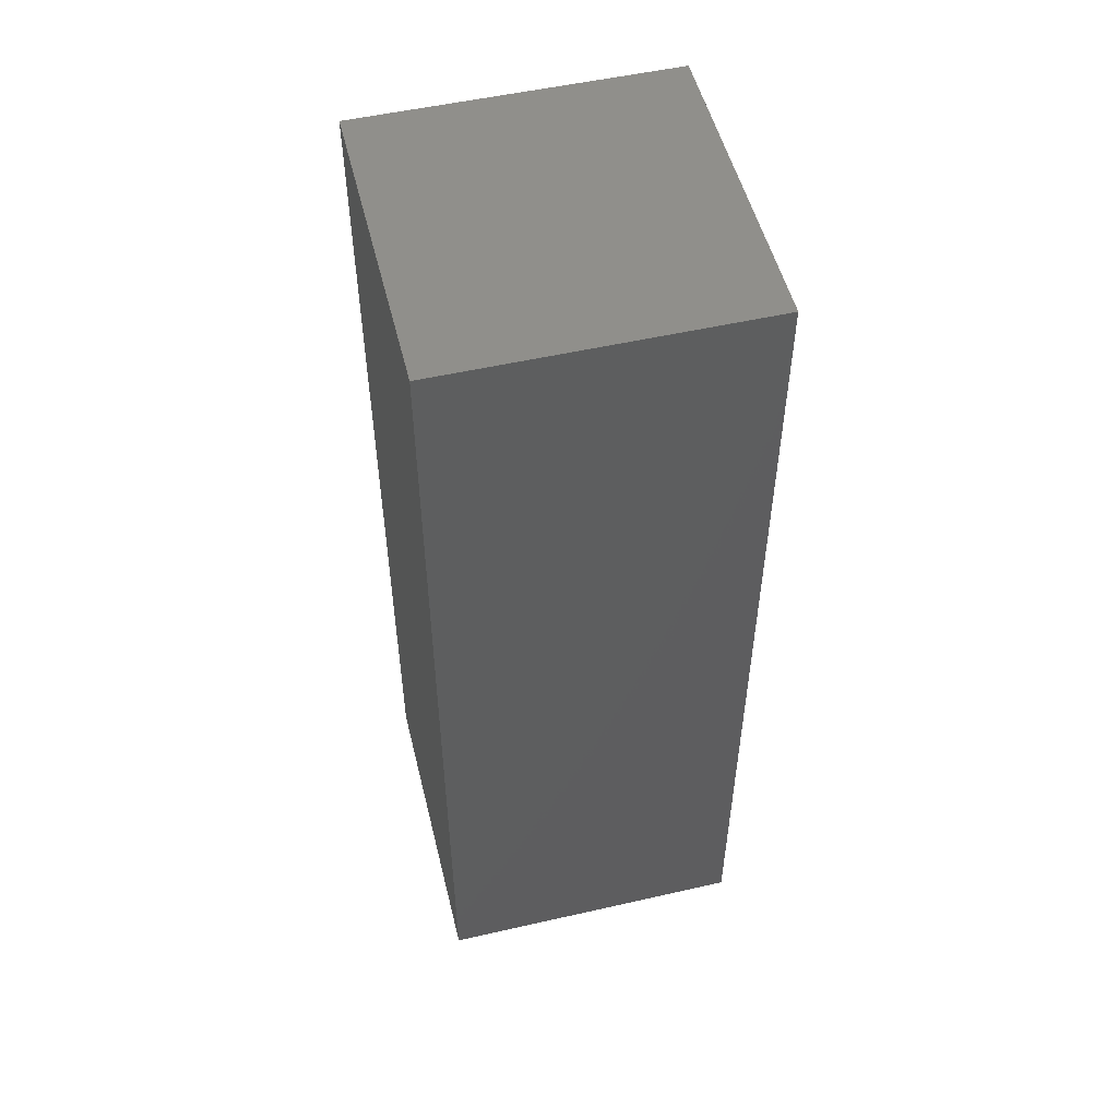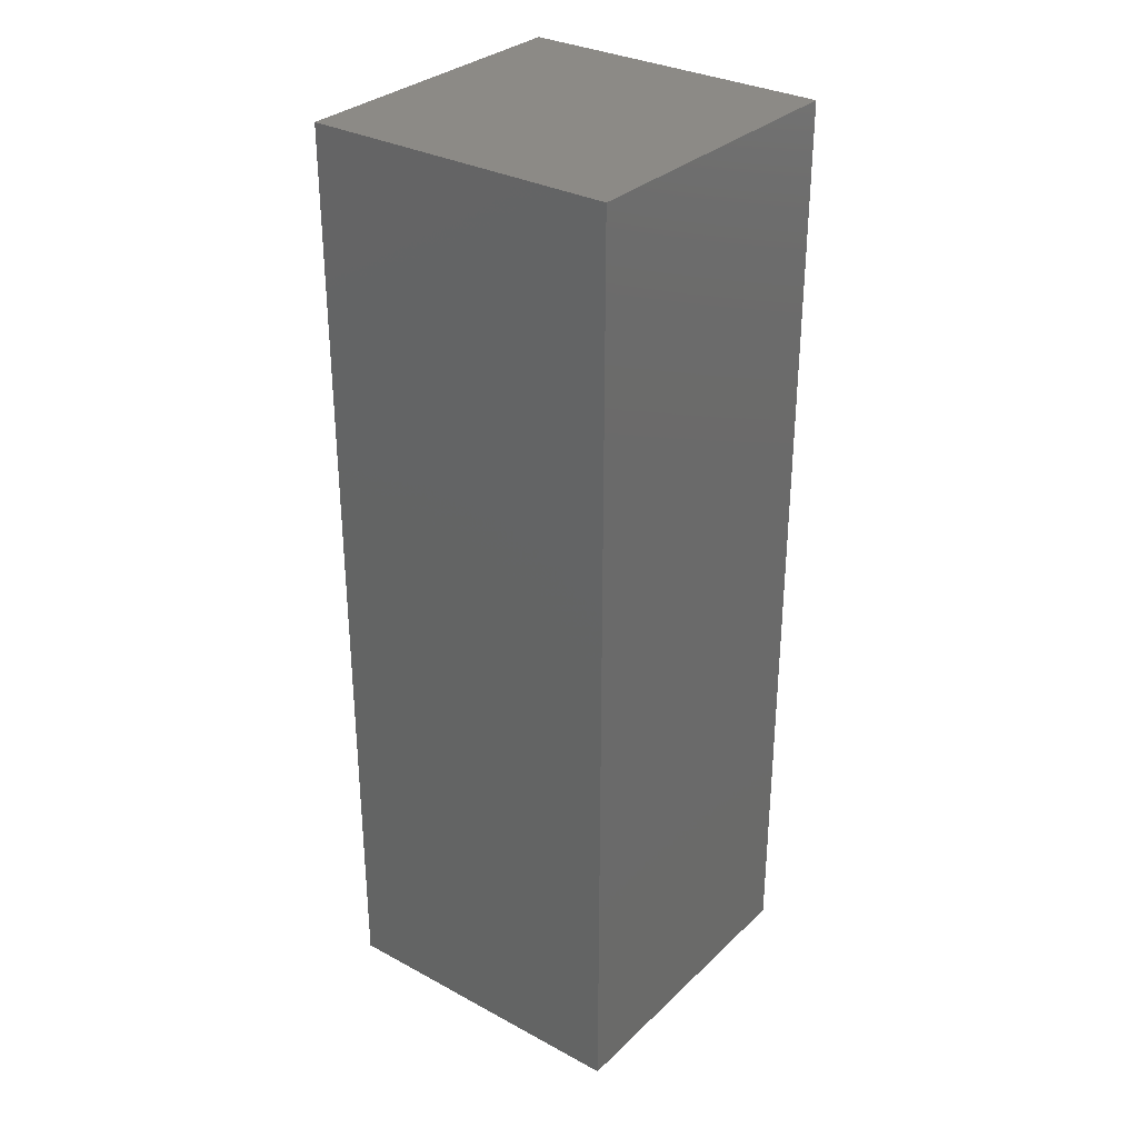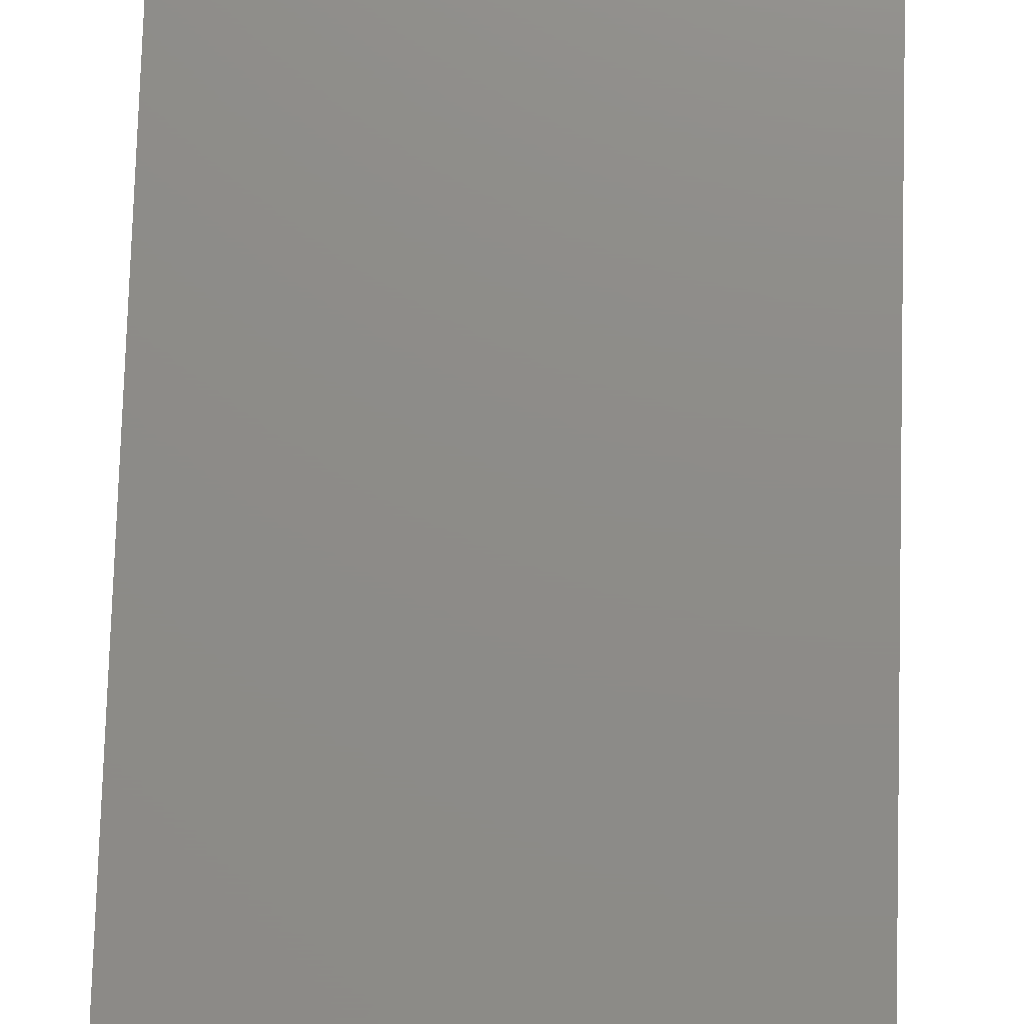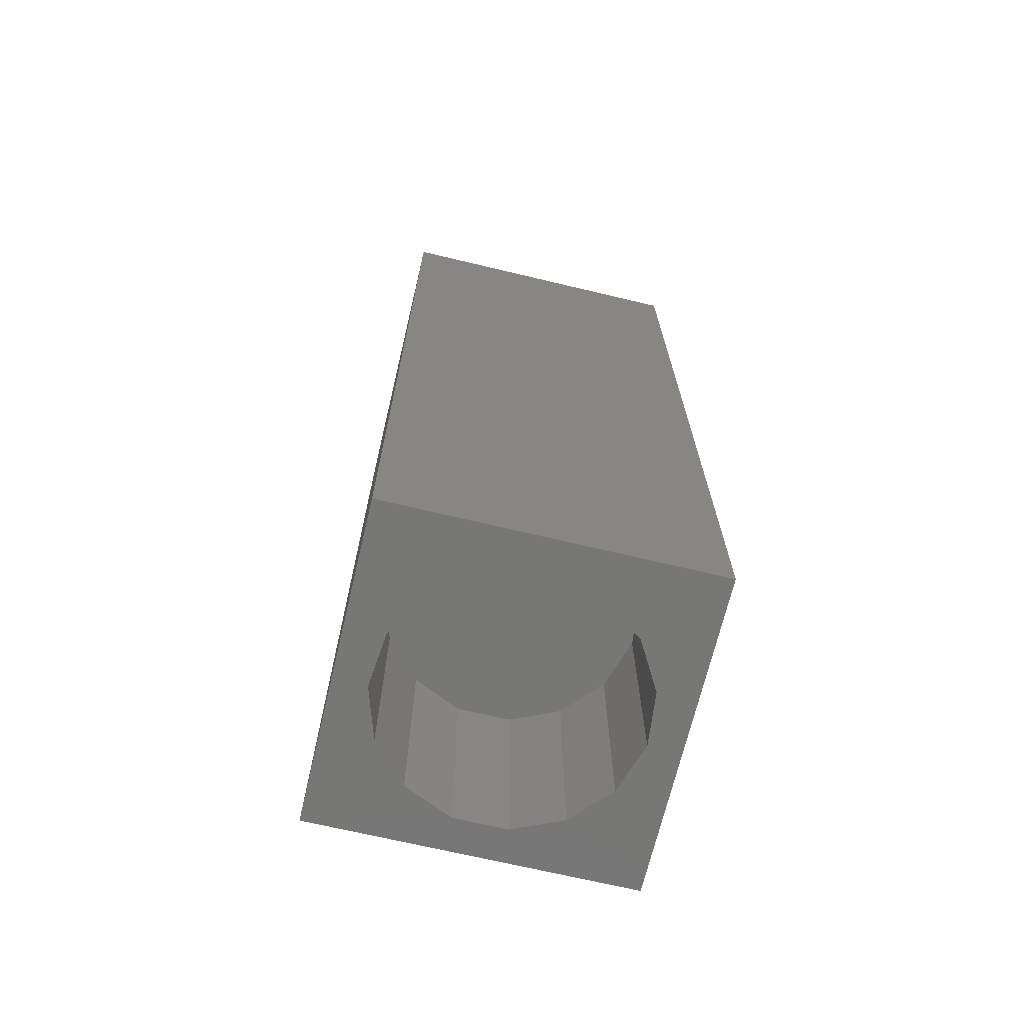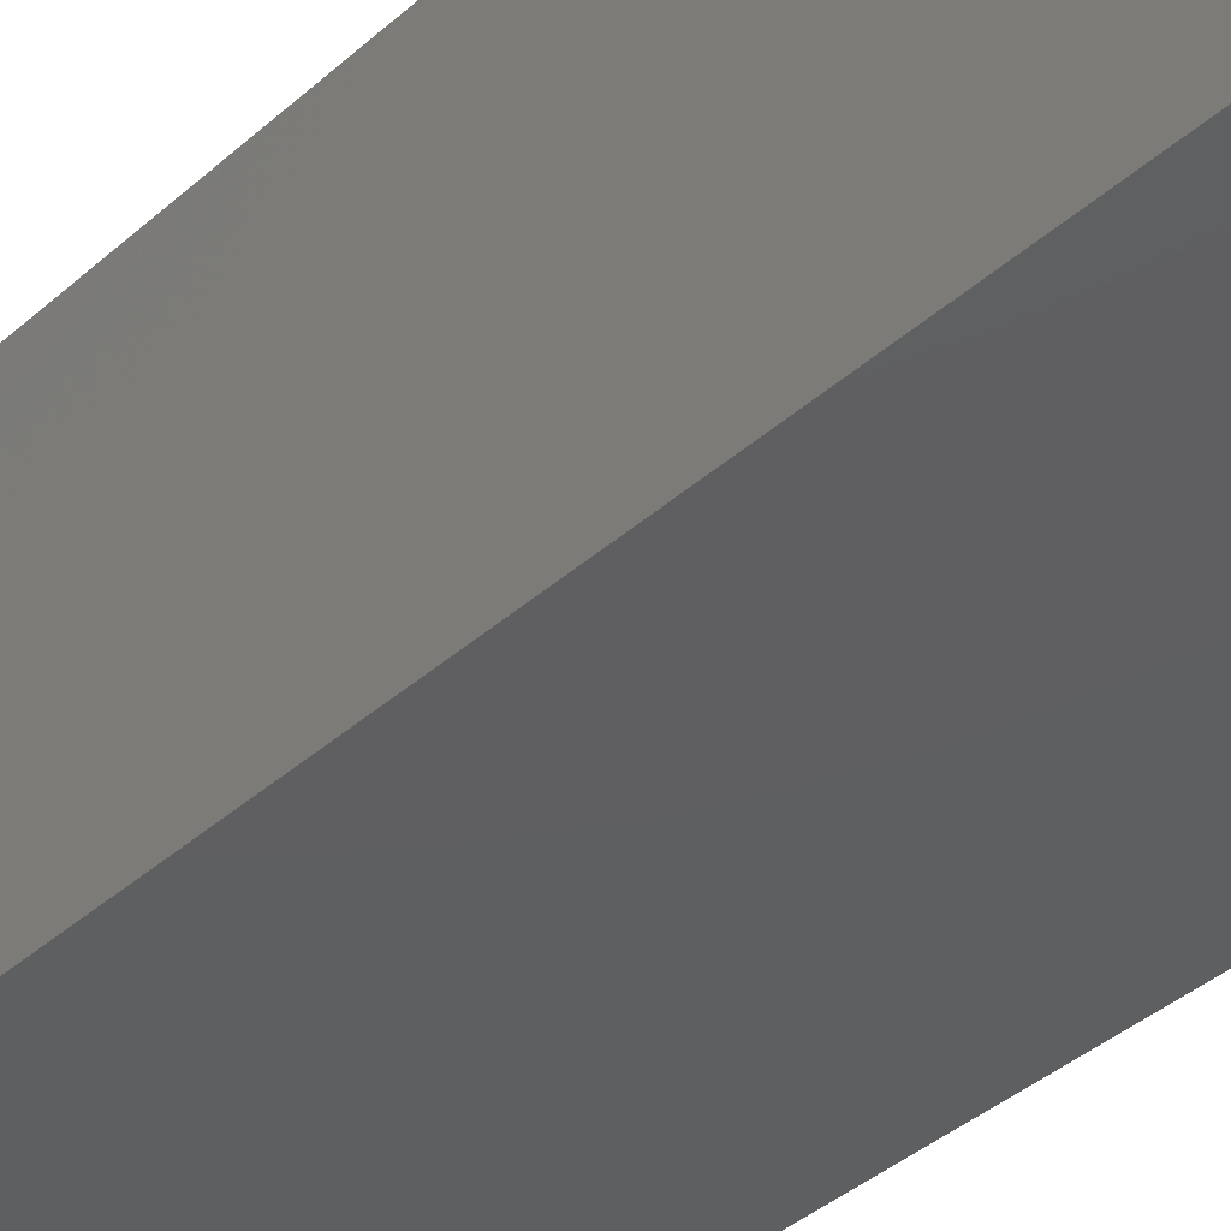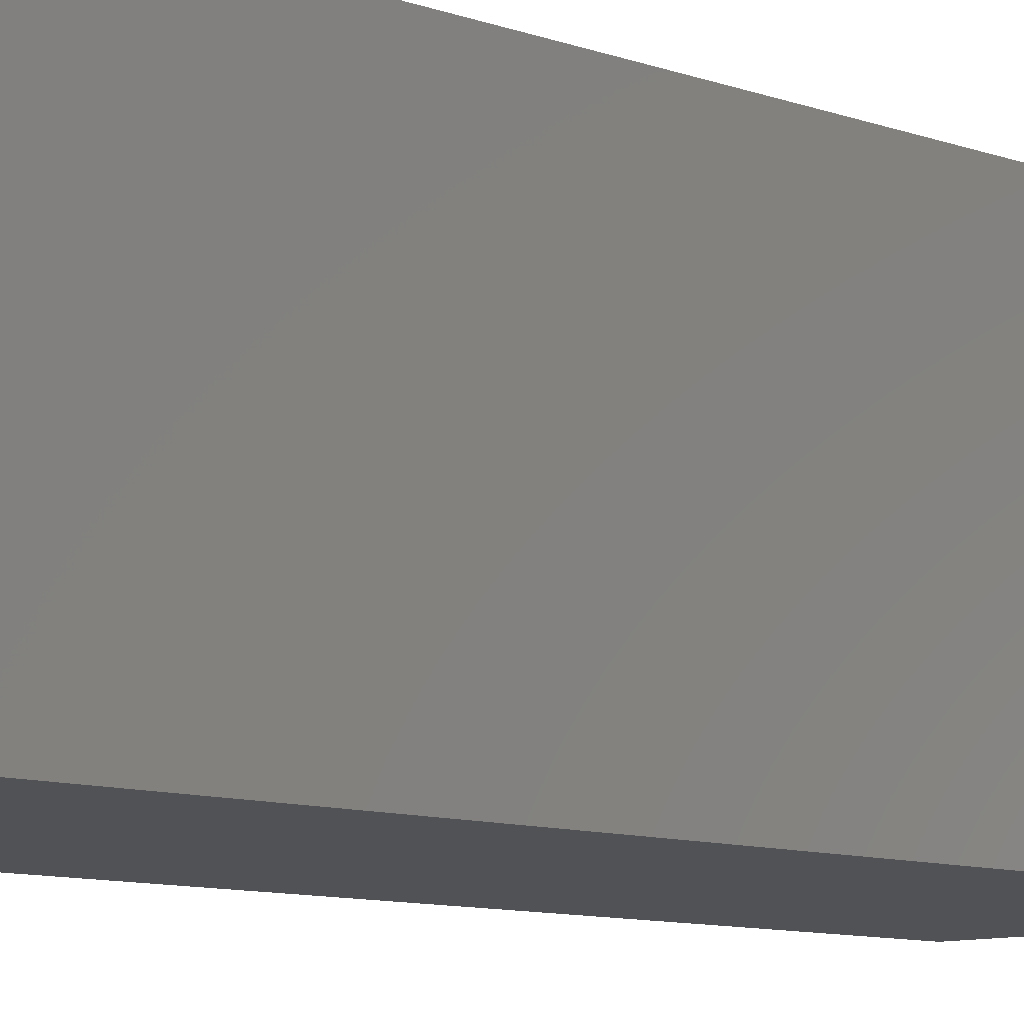
<metadata>
{"format":"stl","ext":"stl","renderer":"f3d","projection":"perspective","resolution":1024,"background":"white","views":[{"elev":52.4,"azim":76.2,"up":"+Z"},{"elev":31.4,"azim":-52.6,"up":"+Z"},{"elev":75.0,"azim":-178.3,"up":"+Y"},{"elev":-69.4,"azim":76.6,"up":"+Z"},{"elev":-38.4,"azim":138.3,"up":"+Y"},{"elev":-9.2,"azim":45.3,"up":"+Y"}]}
</metadata>
<code>
# stl→obj: 38 verts, 72 faces
v 5 0 15
v 5 5 0
v 5 5 15
v 5 0 0
v 0 5 15
v 0 0 15
v 4.5 2.5 0
v 4.327 1.687 0
v 3.838 1.014 0
v 3.118 0.5979 0
v 2.291 0.511 0
v 0.5437 2.084 0
v 0 0 0
v 0.5437 2.916 0
v 0.882 1.324 0
v 1.5 0.7679 0
v 4.327 3.313 0
v 3.838 3.986 0
v 3.118 4.402 0
v 2.291 4.489 0
v 0 5 0
v 1.5 4.232 0
v 0.882 3.676 0
v 0.5437 2.084 3.4
v 0.5437 2.916 3.4
v 3.838 3.986 3.4
v 4.327 3.313 3.4
v 4.5 2.5 3.4
v 3.118 4.402 3.4
v 2.291 4.489 3.4
v 3.118 0.5979 3.4
v 3.838 1.014 3.4
v 1.5 4.232 3.4
v 0.882 3.676 3.4
v 4.327 1.687 3.4
v 2.291 0.511 3.4
v 1.5 0.7679 3.4
v 0.882 1.324 3.4
f 1 2 3
f 2 1 4
f 5 1 3
f 1 5 6
f 4 7 2
f 4 8 7
f 4 9 8
f 4 10 9
f 4 11 10
f 12 13 14
f 15 13 12
f 16 13 15
f 11 13 16
f 13 11 4
f 17 2 7
f 18 2 17
f 19 2 18
f 20 2 19
f 20 21 2
f 22 21 20
f 23 21 22
f 14 21 23
f 21 14 13
f 13 5 21
f 5 13 6
f 2 5 3
f 5 2 21
f 13 1 6
f 1 13 4
f 24 14 25
f 14 24 12
f 17 26 18
f 26 17 27
f 7 27 17
f 27 7 28
f 19 26 29
f 26 19 18
f 20 29 30
f 29 20 19
f 9 31 32
f 31 9 10
f 23 33 34
f 33 23 22
f 25 23 34
f 23 25 14
f 9 35 8
f 35 9 32
f 8 28 7
f 28 8 35
f 22 30 33
f 30 22 20
f 10 36 31
f 36 10 11
f 35 27 28
f 32 27 35
f 32 26 27
f 31 26 32
f 31 29 26
f 36 29 31
f 36 30 29
f 37 30 36
f 37 33 30
f 38 33 37
f 38 34 33
f 24 34 38
f 34 24 25
f 16 38 37
f 38 16 15
f 38 12 24
f 12 38 15
f 11 37 36
f 37 11 16

</code>
